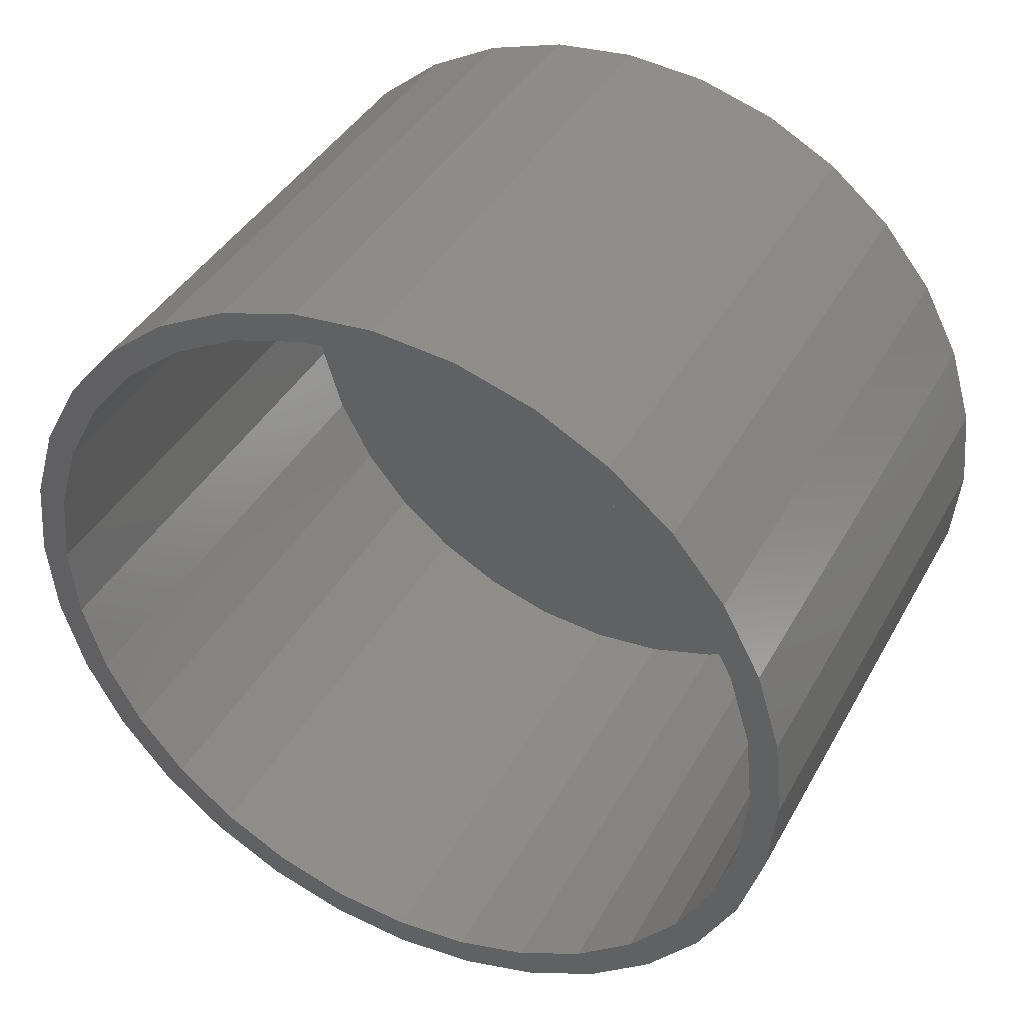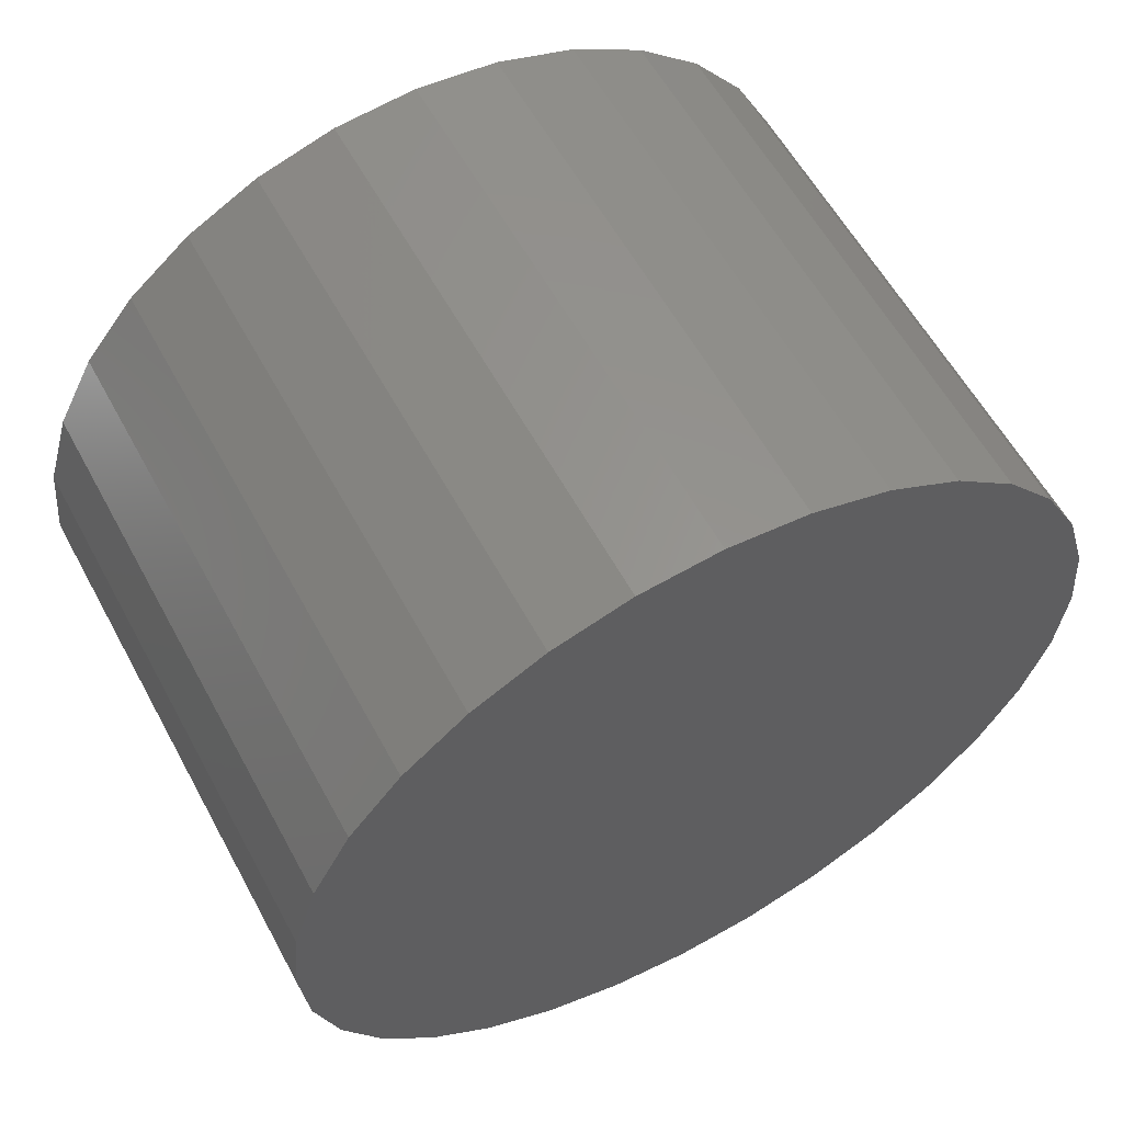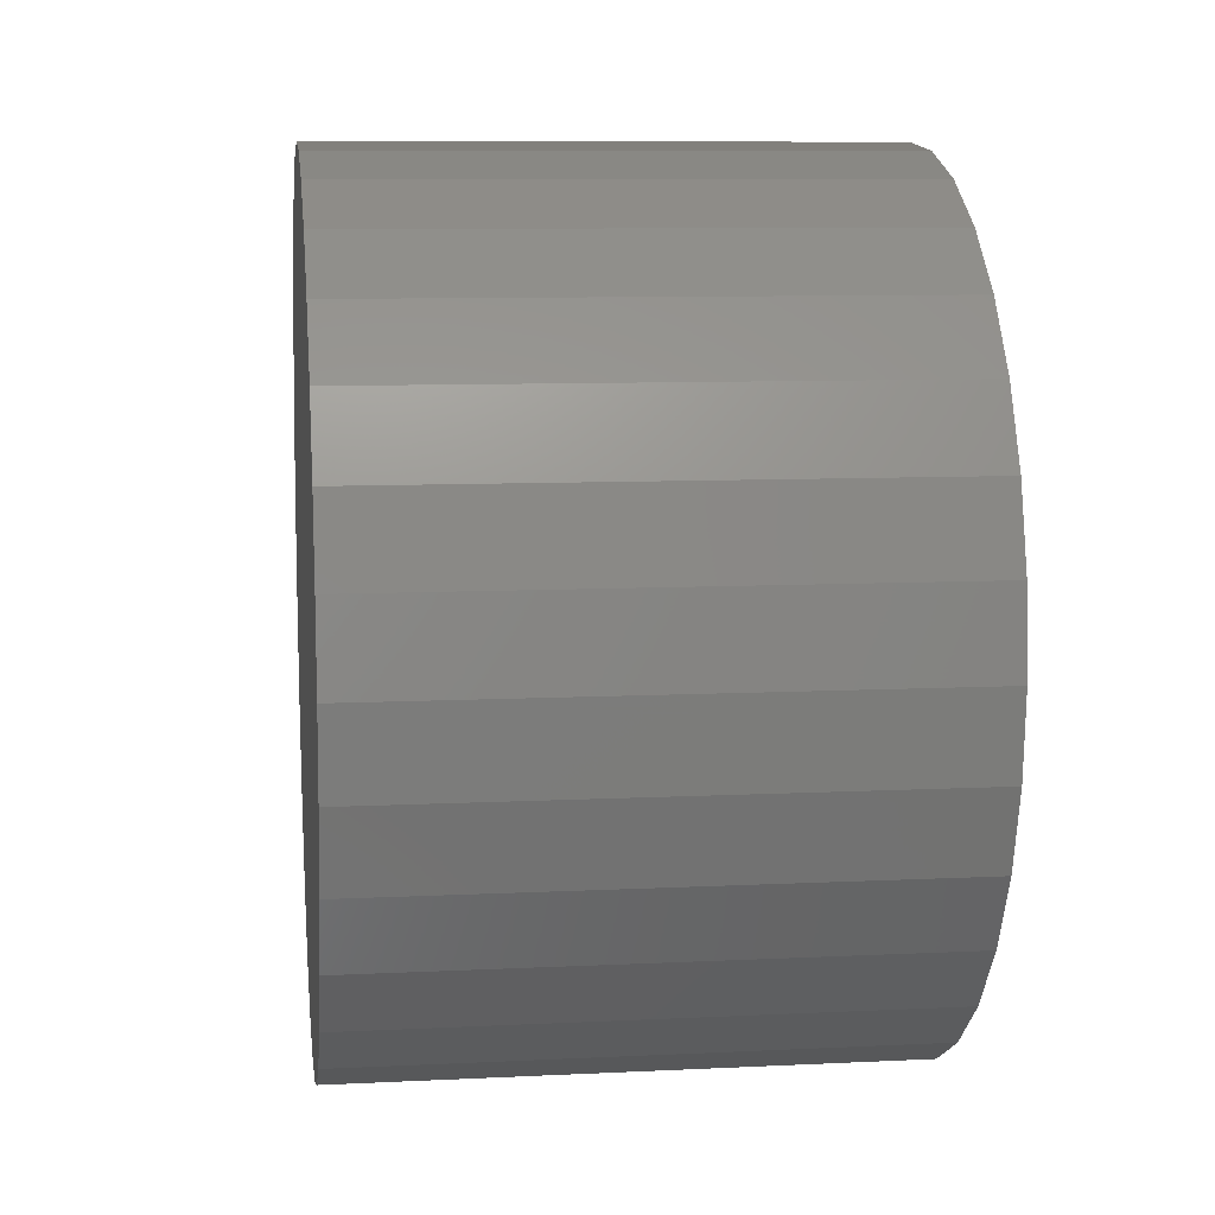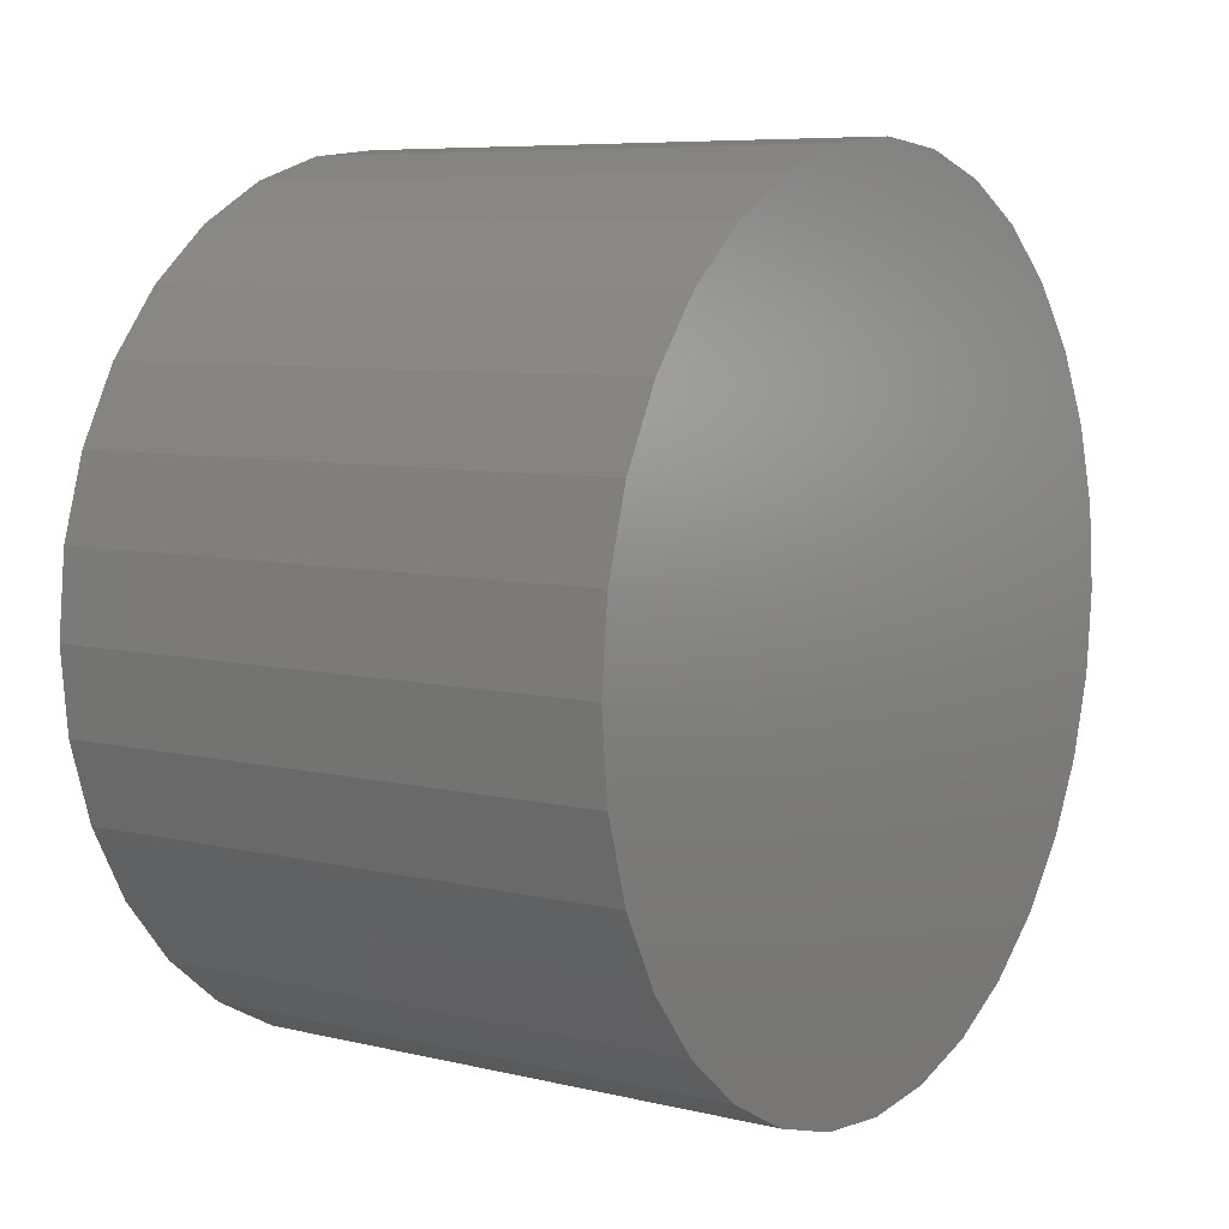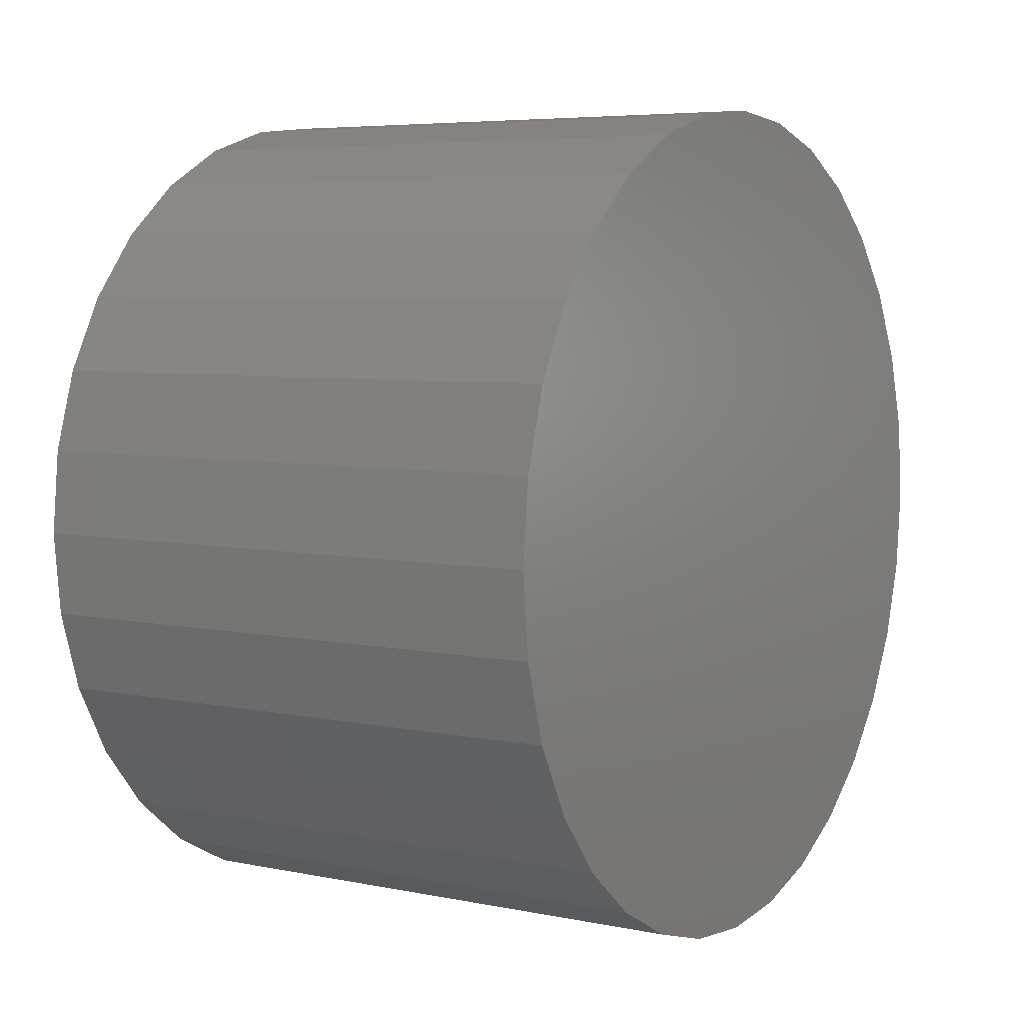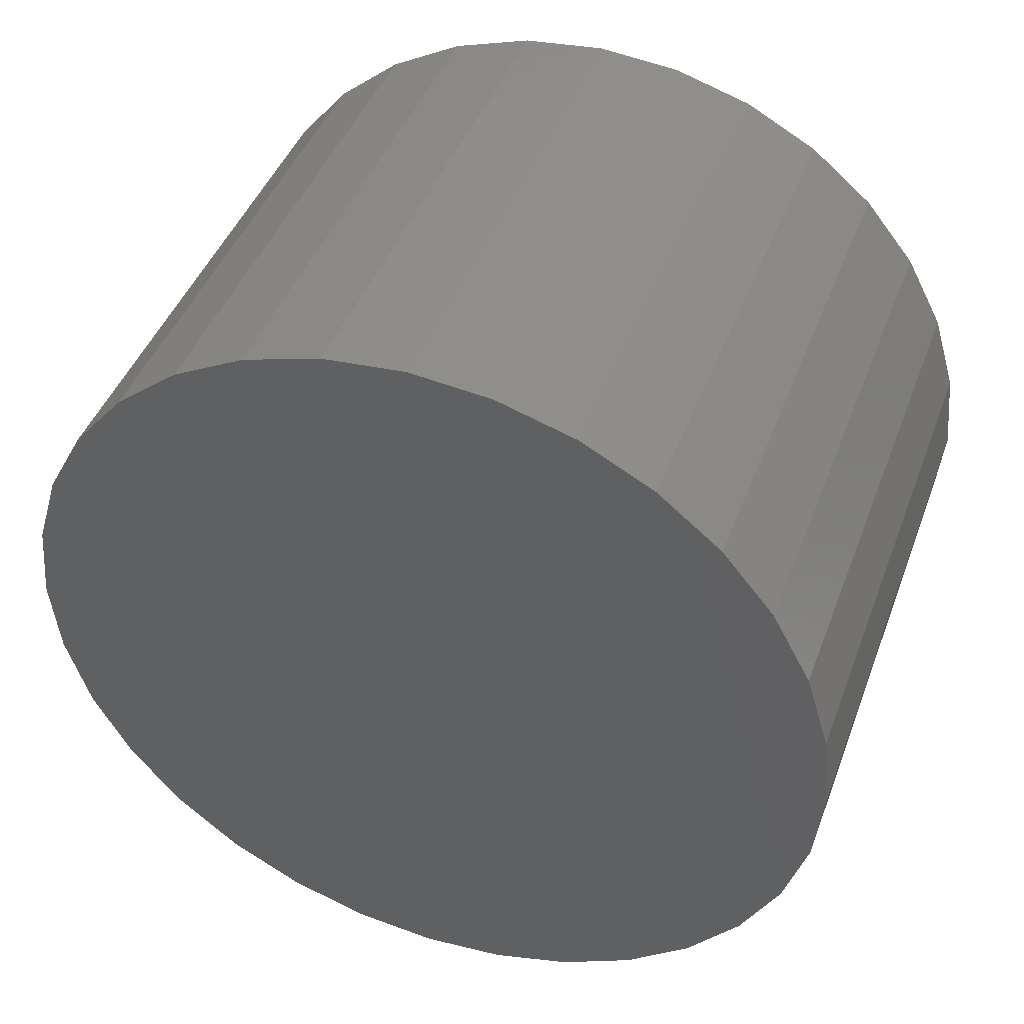
<metadata>
{"format":"stl","ext":"stl","renderer":"f3d","projection":"perspective","resolution":1024,"background":"white","views":[{"elev":40.4,"azim":116.7,"up":"+Y"},{"elev":58.9,"azim":-118.4,"up":"+Z"},{"elev":9.2,"azim":-7.4,"up":"+Y"},{"elev":7.3,"azim":-145.7,"up":"+Y"},{"elev":5.8,"azim":-147.9,"up":"+Z"},{"elev":43.9,"azim":-70.2,"up":"+Z"}]}
</metadata>
<code>
# stl→obj: 128 verts, 252 faces
v 0.4219 0.007237 0.3106
v 0.4219 0.007237 0.334
v 0.4219 -0.05793 0.3276
v 0.4219 -0.05336 -0.3046
v 0.4219 -0.1116 -0.287
v 0.4219 -0.1206 -0.3086
v 0.4219 0.007237 -0.3106
v 0.4219 -0.05793 -0.3276
v 0.4219 0.007237 -0.334
v 0.4219 0.07241 0.3276
v 0.4219 0.1351 0.3086
v 0.4219 0.06783 0.3046
v 0.4219 0.1261 0.287
v 0.4219 0.1351 -0.3086
v 0.4219 0.1928 -0.2777
v 0.4219 0.1261 -0.287
v 0.4219 0.06783 -0.3046
v 0.4219 0.07241 -0.3276
v 0.4219 -0.1206 0.3086
v 0.4219 -0.1783 0.2777
v 0.4219 -0.1116 0.287
v 0.4219 -0.05336 0.3046
v 0.4219 -0.1783 -0.2777
v 0.4219 -0.1653 -0.2583
v 0.4219 -0.229 -0.2362
v 0.4219 -0.2124 -0.2196
v 0.4219 -0.2705 -0.1856
v 0.4219 -0.251 -0.1726
v 0.4219 -0.3014 -0.1278
v 0.4219 -0.2797 -0.1189
v 0.4219 -0.3204 -0.06517
v 0.4219 -0.2974 -0.0606
v 0.4219 -0.3268 1.006e-16
v 0.4219 -0.3034 -4.612e-16
v 0.4219 -0.3204 0.06517
v 0.4219 -0.2974 0.0606
v 0.4219 -0.3014 0.1278
v 0.4219 -0.2797 0.1189
v 0.4219 -0.2705 0.1856
v 0.4219 -0.251 0.1726
v 0.4219 -0.229 0.2362
v 0.4219 -0.2124 0.2196
v 0.4219 -0.1653 0.2583
v 0.4219 0.1928 0.2777
v 0.4219 0.1798 0.2583
v 0.4219 0.2434 0.2362
v 0.4219 0.2269 0.2196
v 0.4219 0.285 0.1856
v 0.4219 0.2655 0.1726
v 0.4219 0.3159 0.1278
v 0.4219 0.2942 0.1189
v 0.4219 0.3349 0.06517
v 0.4219 0.3119 0.0606
v 0.4219 0.3413 4.486e-16
v 0.4219 0.3178 1.382e-16
v 0.4219 0.3349 -0.06517
v 0.4219 0.3119 -0.0606
v 0.4219 0.3159 -0.1278
v 0.4219 0.2942 -0.1189
v 0.4219 0.285 -0.1856
v 0.4219 0.2655 -0.1726
v 0.4219 0.2434 -0.2362
v 0.4219 0.2269 -0.2196
v 0.4219 0.1798 -0.2583
v 0.007812 0.007237 -0.3106
v 0.007812 0.06783 -0.3046
v 0.007812 0.1261 -0.287
v 0.007812 0.1798 -0.2583
v 0.007812 0.2269 -0.2196
v 0.007812 0.2655 -0.1726
v 0.007812 0.2942 -0.1189
v 0.007812 0.3119 -0.0606
v 0.007812 0.3178 -2.137e-16
v 0.007812 -0.05336 -0.3046
v 0.007812 -0.1116 -0.287
v 0.007812 -0.1653 -0.2583
v 0.007812 -0.2124 -0.2196
v 0.007812 -0.251 -0.1726
v 0.007812 -0.2797 -0.1189
v 0.007812 -0.2974 -0.0606
v 0.007812 -0.3034 -4.612e-16
v 0.007812 0.007237 0.3106
v 0.007812 -0.05336 0.3046
v 0.007812 -0.1116 0.287
v 0.007812 -0.1653 0.2583
v 0.007812 -0.2124 0.2196
v 0.007812 -0.251 0.1726
v 0.007812 -0.2797 0.1189
v 0.007812 -0.2974 0.0606
v 0.007812 0.06783 0.3046
v 0.007812 0.1261 0.287
v 0.007812 0.1798 0.2583
v 0.007812 0.2269 0.2196
v 0.007812 0.2655 0.1726
v 0.007812 0.2942 0.1189
v 0.007812 0.3119 0.0606
v -0.01562 0.3413 -2.266e-16
v -0.01562 0.3349 -0.06517
v -0.01562 0.3159 -0.1278
v -0.01562 0.285 -0.1856
v -0.01562 0.2434 -0.2362
v -0.01562 0.1928 -0.2777
v -0.01562 0.1351 -0.3086
v -0.01562 0.07241 -0.3276
v -0.01562 0.007237 -0.334
v -0.01562 -0.05793 -0.3276
v -0.01562 -0.1206 -0.3086
v -0.01562 -0.1783 -0.2777
v -0.01562 -0.229 -0.2362
v -0.01562 -0.2705 -0.1856
v -0.01562 -0.3014 -0.1278
v -0.01562 -0.3204 -0.06517
v -0.01562 -0.3268 1.006e-16
v -0.01562 -0.3204 0.06517
v -0.01562 -0.3014 0.1278
v -0.01562 -0.2705 0.1856
v -0.01562 -0.229 0.2362
v -0.01562 -0.1783 0.2777
v -0.01562 -0.1206 0.3086
v -0.01562 -0.05793 0.3276
v -0.01562 0.007237 0.334
v -0.01562 0.07241 0.3276
v -0.01562 0.1351 0.3086
v -0.01562 0.1928 0.2777
v -0.01562 0.2434 0.2362
v -0.01562 0.285 0.1856
v -0.01562 0.3159 0.1278
v -0.01562 0.3349 0.06517
f 1 2 3
f 4 5 6
f 4 6 7
f 7 6 8
f 7 8 9
f 10 2 1
f 10 1 11
f 11 1 12
f 11 12 13
f 14 15 16
f 14 16 17
f 17 7 14
f 18 14 7
f 7 9 18
f 19 20 21
f 19 21 22
f 19 22 1
f 19 1 3
f 6 5 23
f 23 5 24
f 23 24 25
f 25 24 26
f 25 26 27
f 27 26 28
f 27 28 29
f 29 28 30
f 29 30 31
f 31 30 32
f 31 32 33
f 33 32 34
f 33 34 35
f 35 34 36
f 35 36 37
f 37 36 38
f 37 38 39
f 39 38 40
f 39 40 41
f 41 40 42
f 41 42 20
f 20 42 43
f 20 43 21
f 11 13 44
f 44 13 45
f 44 45 46
f 46 45 47
f 46 47 48
f 48 47 49
f 48 49 50
f 50 49 51
f 50 51 52
f 52 51 53
f 52 53 54
f 54 53 55
f 54 55 56
f 56 55 57
f 56 57 58
f 58 57 59
f 58 59 60
f 60 59 61
f 60 61 62
f 62 61 63
f 62 63 15
f 15 63 64
f 15 64 16
f 65 17 66
f 66 17 16
f 66 16 67
f 67 16 64
f 67 64 68
f 68 64 63
f 68 63 69
f 69 63 61
f 69 61 70
f 70 61 59
f 70 59 71
f 71 59 57
f 71 57 72
f 72 57 55
f 72 55 73
f 17 65 7
f 7 65 74
f 7 74 4
f 4 74 75
f 4 75 5
f 5 75 76
f 5 76 24
f 24 76 77
f 24 77 26
f 26 77 78
f 26 78 28
f 28 78 79
f 28 79 30
f 30 79 80
f 30 80 32
f 32 80 81
f 32 81 34
f 82 22 83
f 83 22 21
f 83 21 84
f 84 21 43
f 84 43 85
f 85 43 42
f 85 42 86
f 86 42 40
f 86 40 87
f 87 40 38
f 87 38 88
f 88 38 36
f 88 36 89
f 89 36 34
f 89 34 81
f 22 82 1
f 1 82 90
f 1 90 12
f 12 90 91
f 12 91 13
f 13 91 92
f 13 92 45
f 45 92 93
f 45 93 47
f 47 93 94
f 47 94 49
f 49 94 95
f 49 95 51
f 51 95 96
f 51 96 53
f 53 96 73
f 53 73 55
f 97 54 98
f 98 54 56
f 98 56 99
f 99 56 58
f 99 58 100
f 100 58 60
f 100 60 101
f 101 60 62
f 101 62 102
f 102 62 15
f 102 15 103
f 103 15 14
f 103 14 104
f 104 14 18
f 104 18 105
f 105 18 9
f 105 9 106
f 106 9 8
f 106 8 107
f 107 8 6
f 107 6 108
f 108 6 23
f 108 23 109
f 109 23 25
f 109 25 110
f 110 25 27
f 110 27 111
f 111 27 29
f 111 29 112
f 112 29 31
f 112 31 113
f 113 31 33
f 113 33 114
f 114 33 35
f 114 35 115
f 115 35 37
f 115 37 116
f 116 37 39
f 116 39 117
f 117 39 41
f 117 41 118
f 118 41 20
f 118 20 119
f 119 20 19
f 119 19 120
f 120 19 3
f 120 3 121
f 121 3 2
f 121 2 122
f 122 2 10
f 122 10 123
f 123 10 11
f 123 11 124
f 124 11 44
f 124 44 125
f 125 44 46
f 125 46 126
f 126 46 48
f 126 48 127
f 127 48 50
f 127 50 128
f 128 50 52
f 128 52 97
f 97 52 54
f 121 122 120
f 105 106 104
f 104 106 107
f 104 107 103
f 103 107 108
f 103 108 102
f 102 108 109
f 102 109 101
f 101 109 110
f 101 110 100
f 100 110 111
f 100 111 99
f 99 111 112
f 99 112 98
f 98 112 113
f 98 113 97
f 97 113 114
f 97 114 128
f 128 114 115
f 128 115 127
f 127 115 116
f 127 116 126
f 126 116 117
f 126 117 125
f 125 117 118
f 125 118 124
f 124 118 119
f 124 119 123
f 123 119 120
f 123 120 122
f 83 90 82
f 90 83 91
f 91 83 84
f 91 84 92
f 92 84 85
f 92 85 93
f 93 85 86
f 93 86 94
f 94 86 87
f 94 87 95
f 95 87 88
f 95 88 96
f 96 88 89
f 96 89 73
f 73 89 81
f 73 81 72
f 72 81 80
f 72 80 71
f 71 80 79
f 71 79 70
f 70 79 78
f 70 78 69
f 69 78 77
f 69 77 68
f 68 77 76
f 68 76 67
f 67 76 75
f 67 75 66
f 66 75 74
f 66 74 65

</code>
